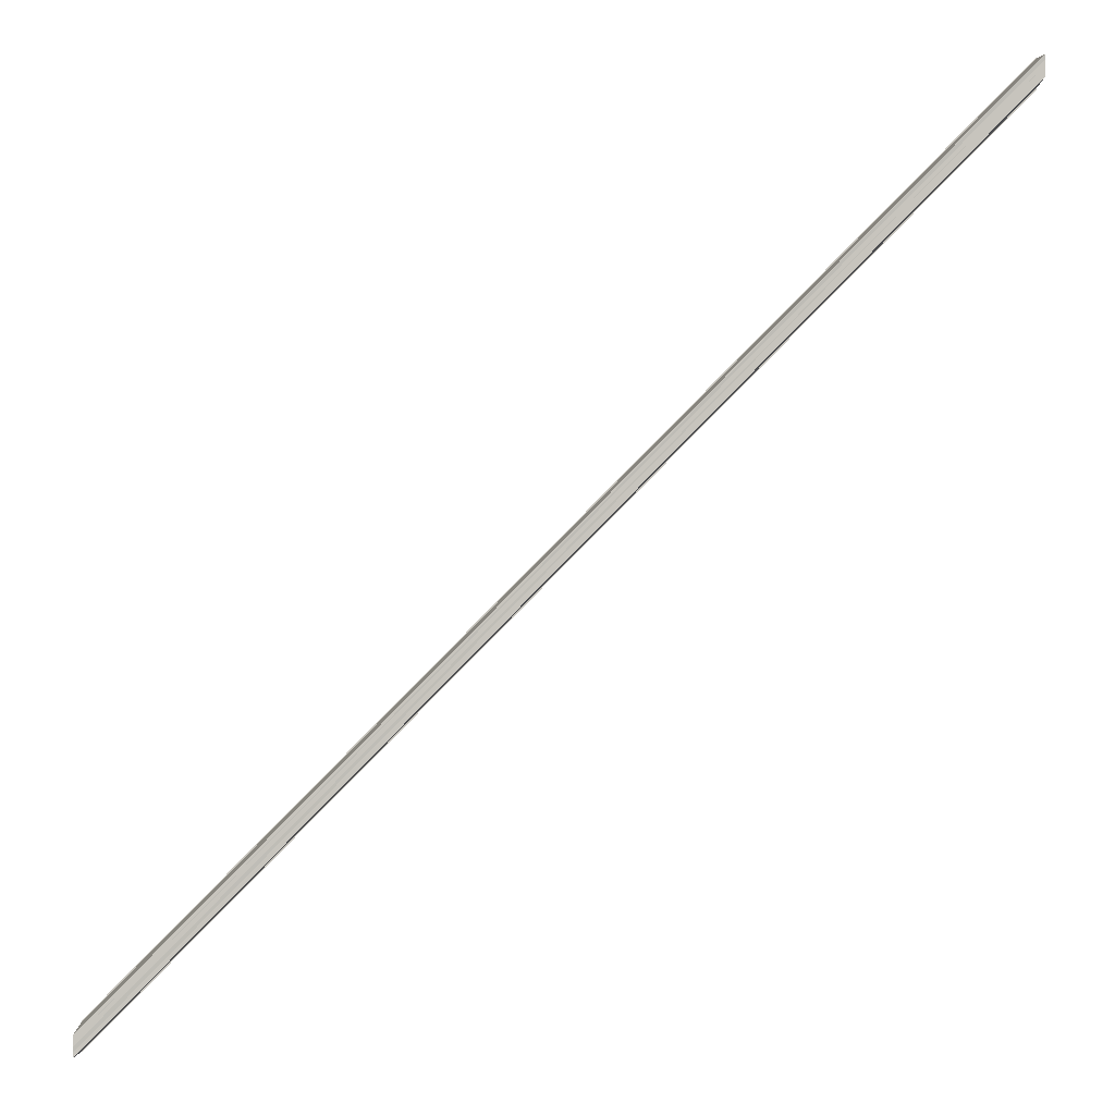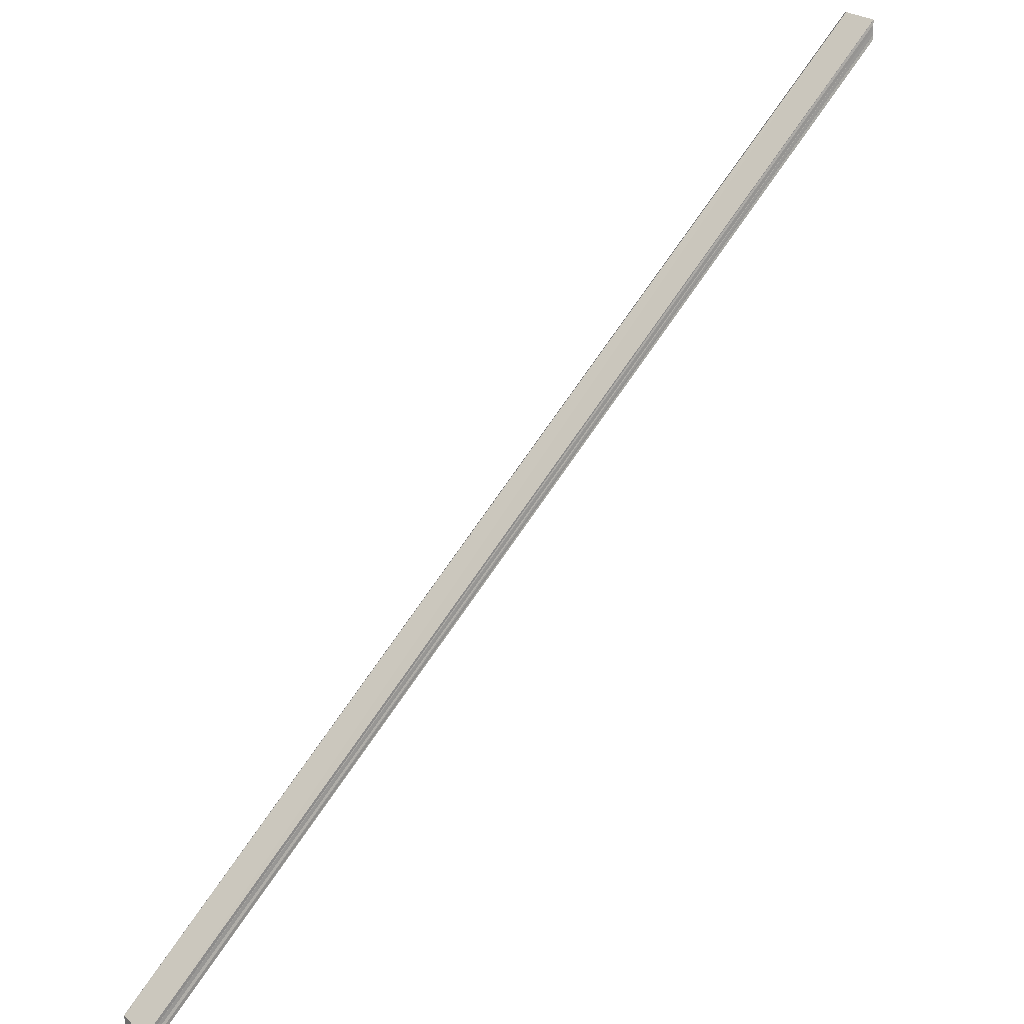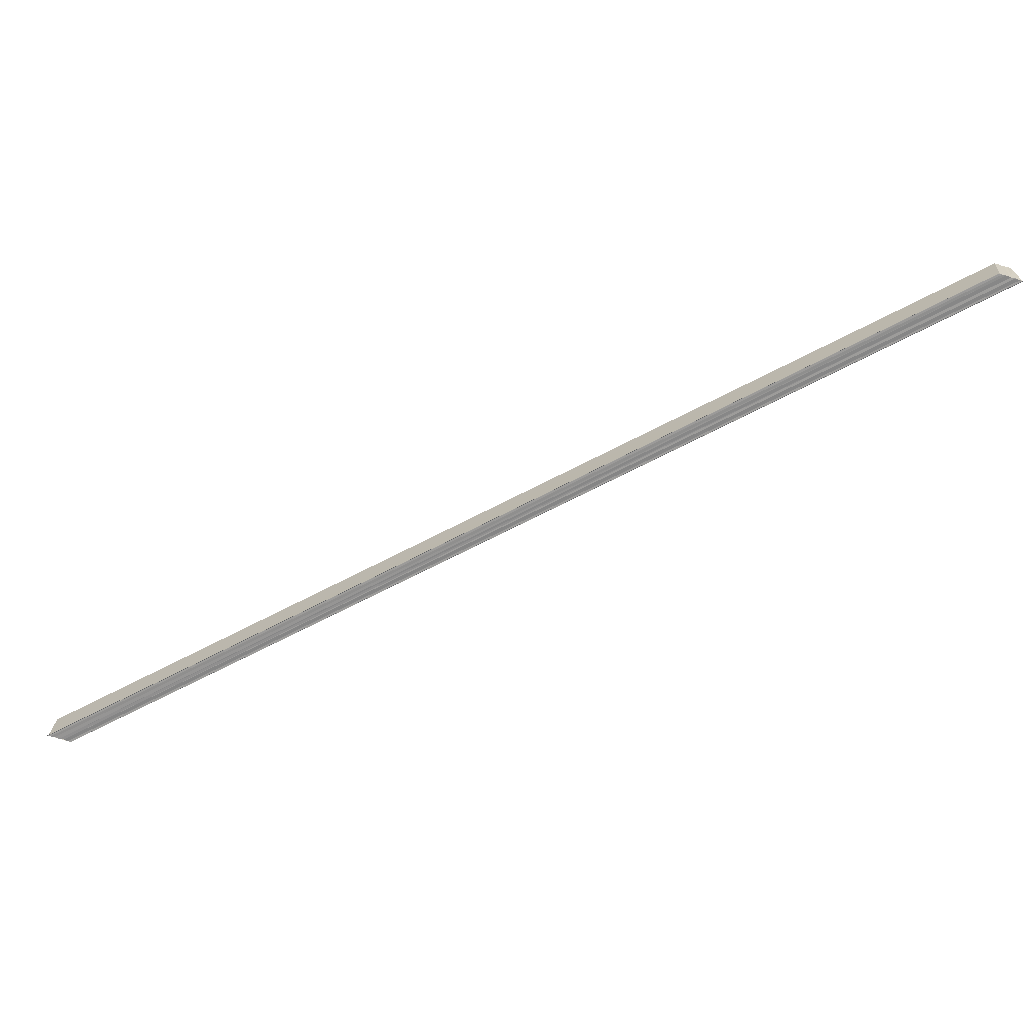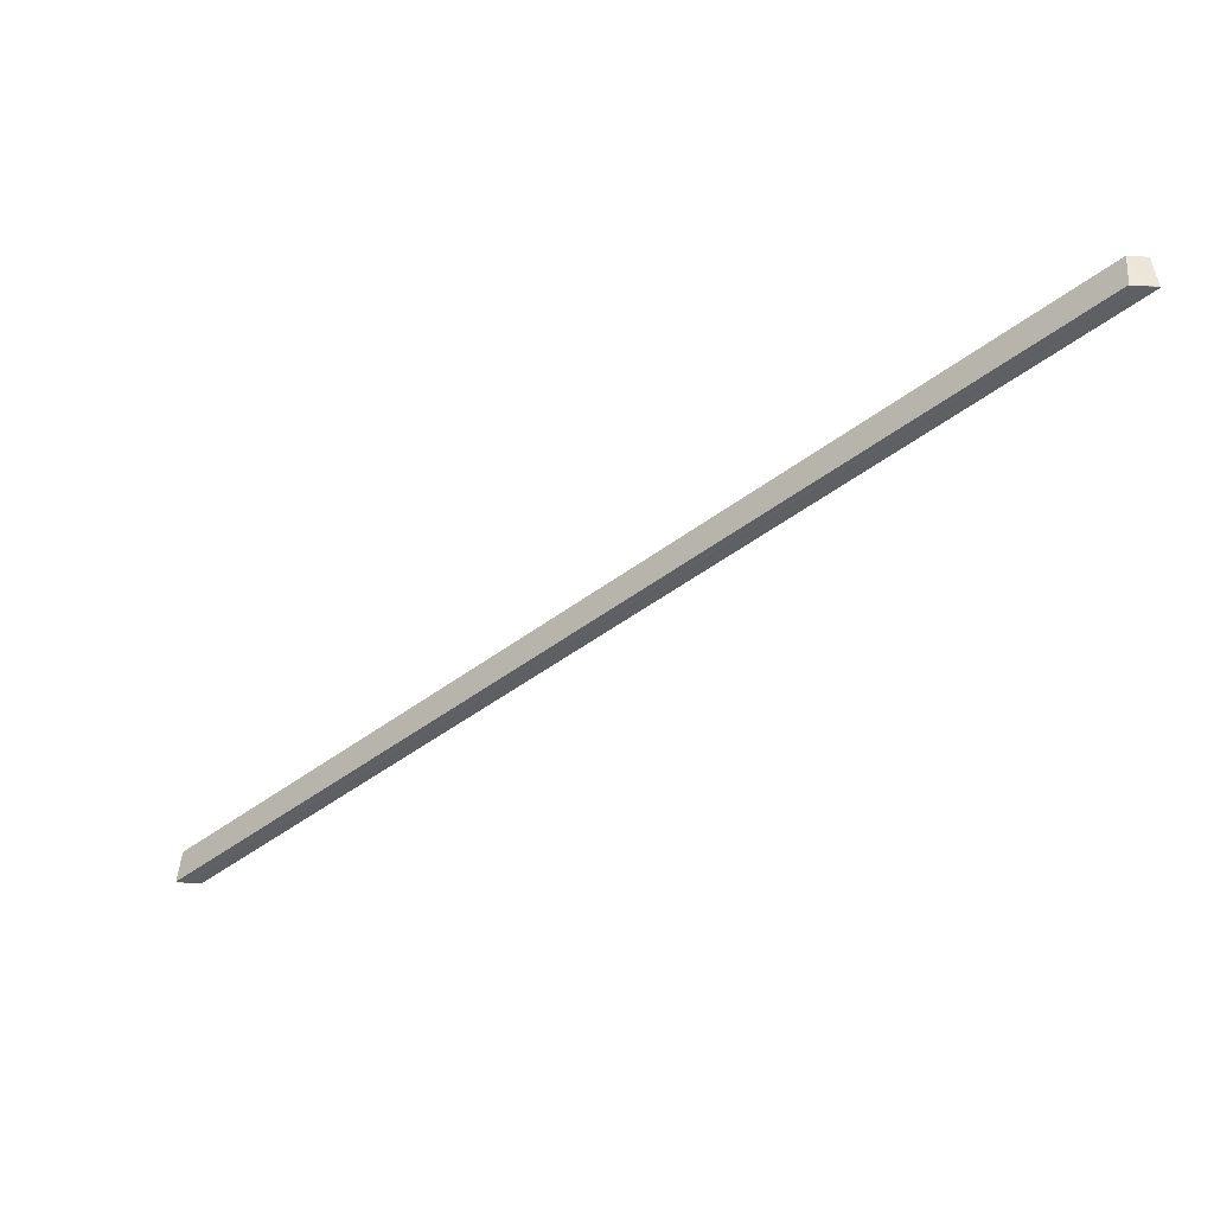
<metadata>
{"format":"obj","ext":"obj","renderer":"f3d","projection":"perspective","resolution":1024,"background":"white","views":[{"elev":1.4,"azim":179.9,"up":"+Z"},{"elev":18.5,"azim":144.7,"up":"+Z"},{"elev":-66.1,"azim":73.2,"up":"+Y"},{"elev":-43.7,"azim":87.5,"up":"+Y"}]}
</metadata>
<code>
o 6215
v 2172 1864 13.33
v 2172 1864 13.33
v 2171 1864 13.54
v 2172 1864 13.33
v 2171 1864 13.54
v 2172 1864 13.33
v 2171 1864 13.54
v 2172 1864 13.33
v 2171 1864 13.54
v 2172 1864 13.33
v 2171 1864 13.54
v 2172 1864 13.33
v 2171 1864 13.54
v 2172 1864 13.33
v 2171 1864 13.54
v 2172 1864 13.33
v 2171 1864 13.54
v 2172 1864 13.33
v 2172 1864 13.33
v 2172 1864 13.33
v 2172 1864 13.33
v 2172 1864 13.33
v 2171 1864 13.54
v 2171 1864 13.54
v 2172 1864 13.33
v 2172 1864 13.33
v 2172 1864 13.33
v 2172 1864 13.33
v 2171 1864 13.54
v 2172 1864 13.33
v 2172 1864 13.33
v 2172 1864 13.33
v 2171 1864 13.54
v 2171 1864 13.54
v 2171 1864 13.54
v 2171 1864 13.54
v 2172 1864 13.33
v 2172 1864 13.33
v 2172 1864 13.33
v 2171 1864 13.54
v 2171 1864 13.54
v 2171 1864 13.54
v 2172 1864 13.33
v 2171 1864 13.54
v 2172 1864 13.33
v 2171 1864 13.54
v 2172 1864 13.33
v 2172 1864 13.33
v 2171 1864 13.54
v 2172 1864 13.33
v 2172 1864 13.33
v 2172 1864 13.33
v 2171 1864 13.54
v 2171 1864 13.54
v 2172 1864 13.33
v 2171 1864 13.54
v 2172 1864 13.33
v 2171 1864 13.54
v 2171 1864 13.54
v 2171 1864 13.54
v 2172 1864 13.33
v 2172 1864 13.33
v 2171 1864 13.54
v 2171 1864 13.54
v 2171 1864 13.54
v 2171 1864 13.54
v 2171 1864 13.54
f 1 2 3
f 2 4 5
f 6 1 7
f 8 6 9
f 9 10 11
f 11 12 13
f 13 14 15
f 15 16 17
f 18 16 19
f 18 19 20
f 18 20 21
f 18 21 22
f 23 22 24
f 18 25 16
f 26 27 23
f 23 28 29
f 30 31 23
f 18 31 32
f 33 25 34
f 35 25 36
f 37 38 35
f 39 38 40
f 41 33 42
f 42 43 44
f 43 45 44
f 44 45 46
f 45 18 46
f 46 18 41
f 18 47 41
f 48 43 49
f 50 51 49
f 49 52 53
f 41 47 54
f 47 55 54
f 54 55 56
f 55 32 56
f 56 57 58
f 59 57 60
f 61 62 59
f 41 58 63
f 41 63 64
f 41 64 65
f 41 65 66
f 41 66 67

</code>
